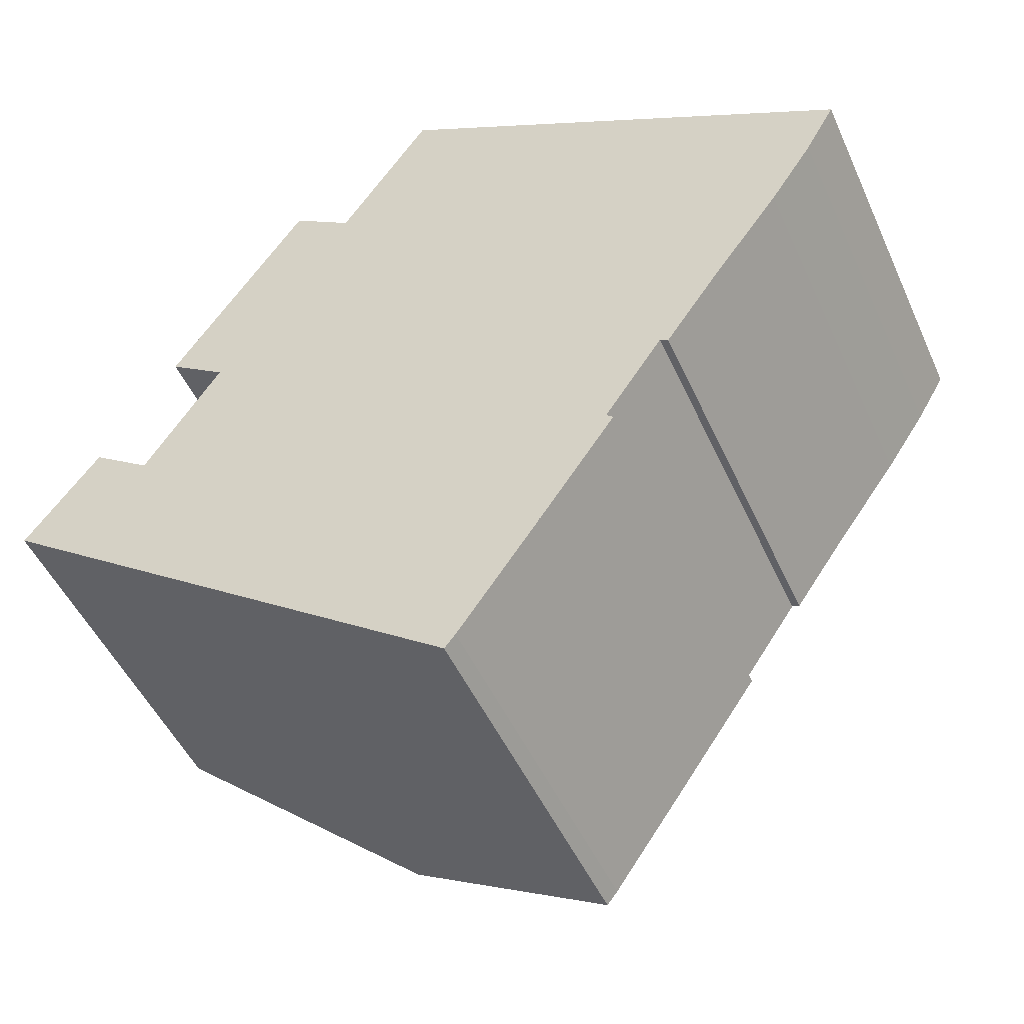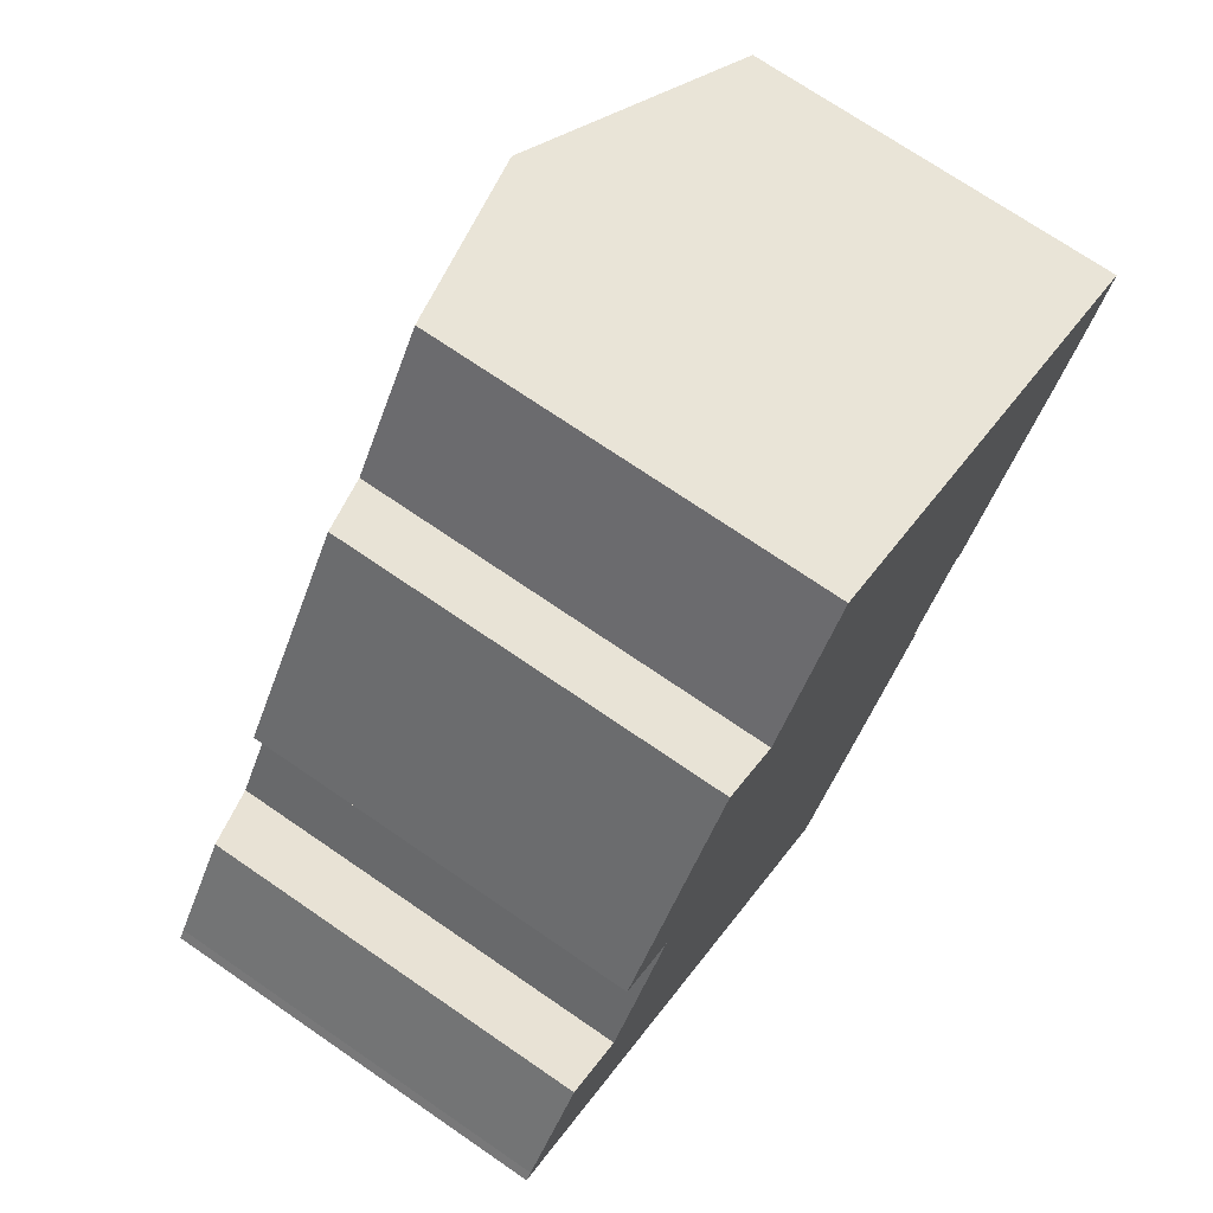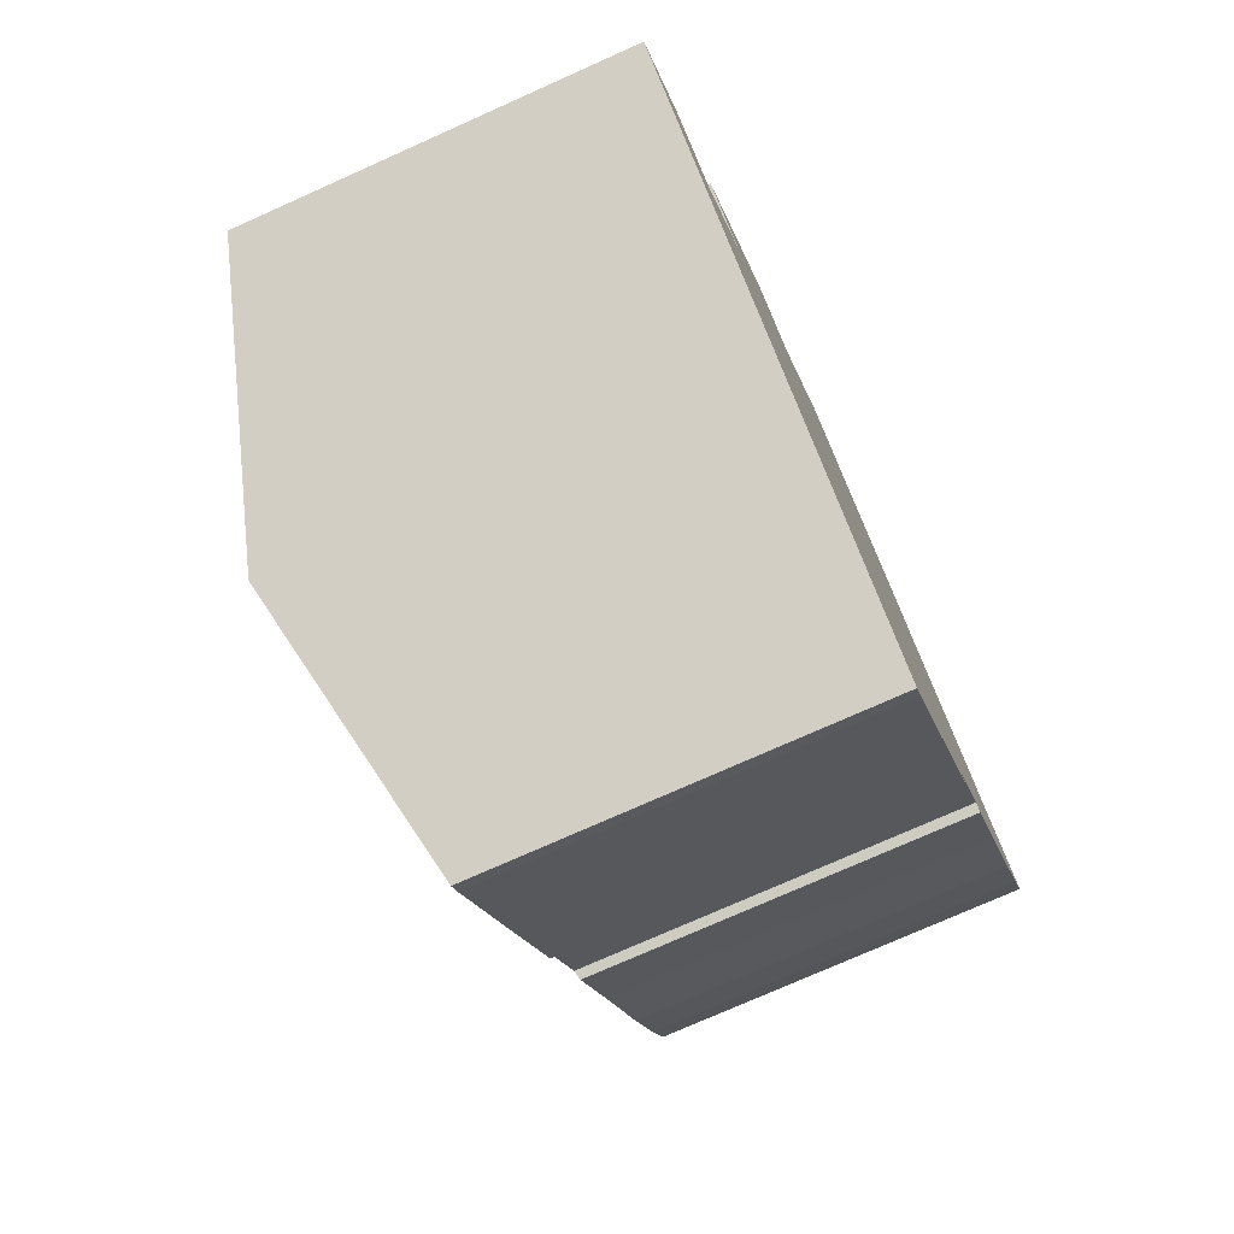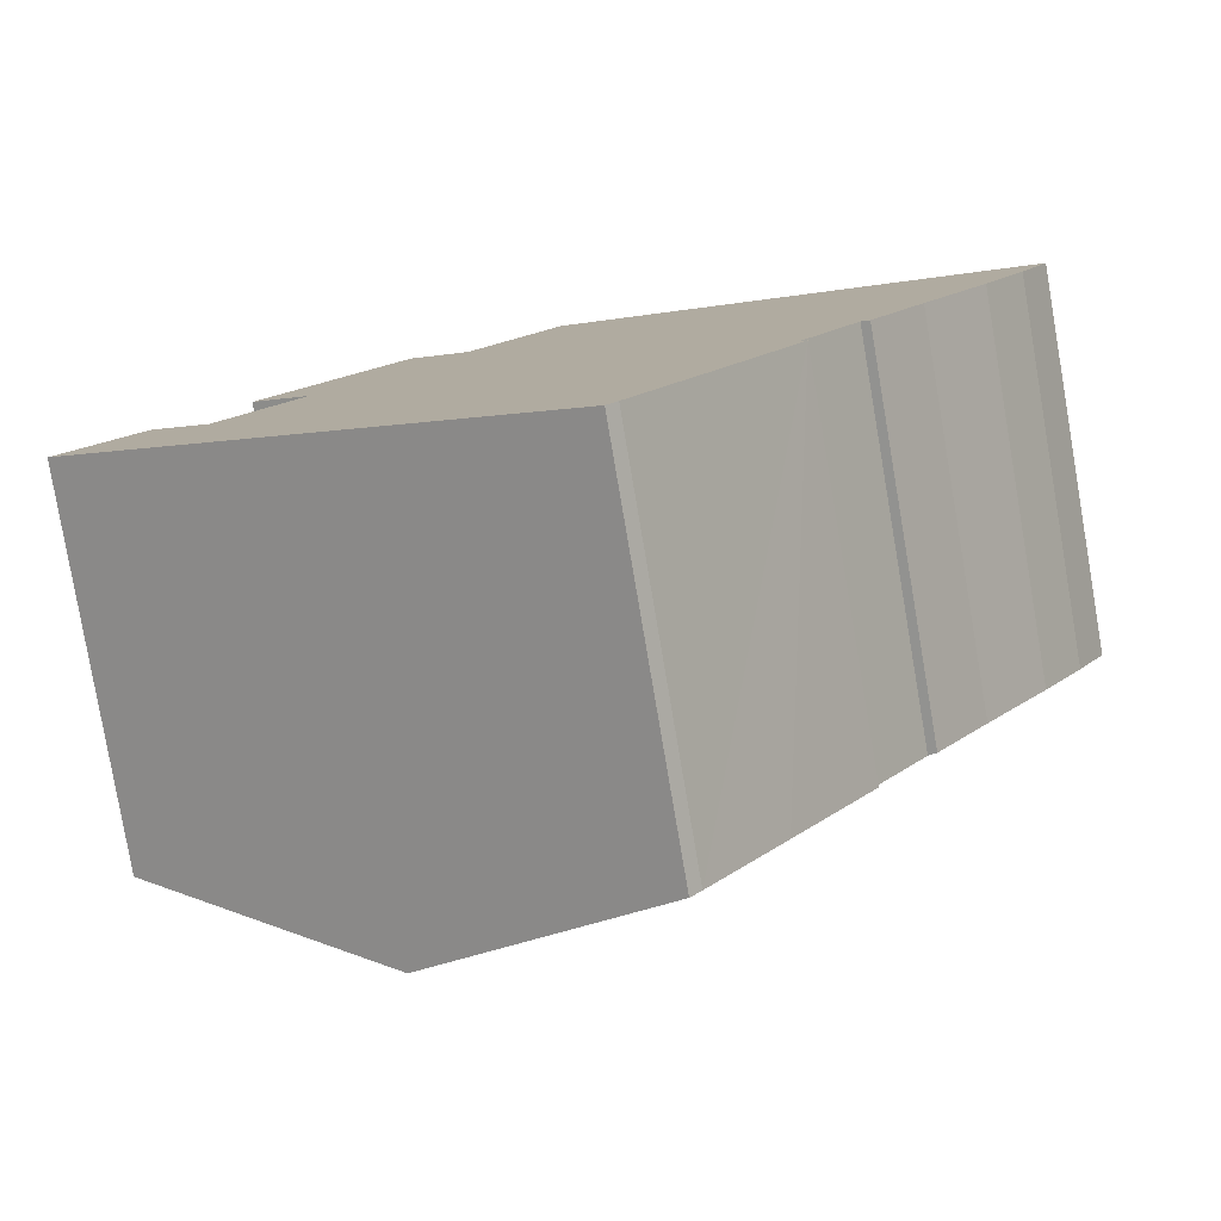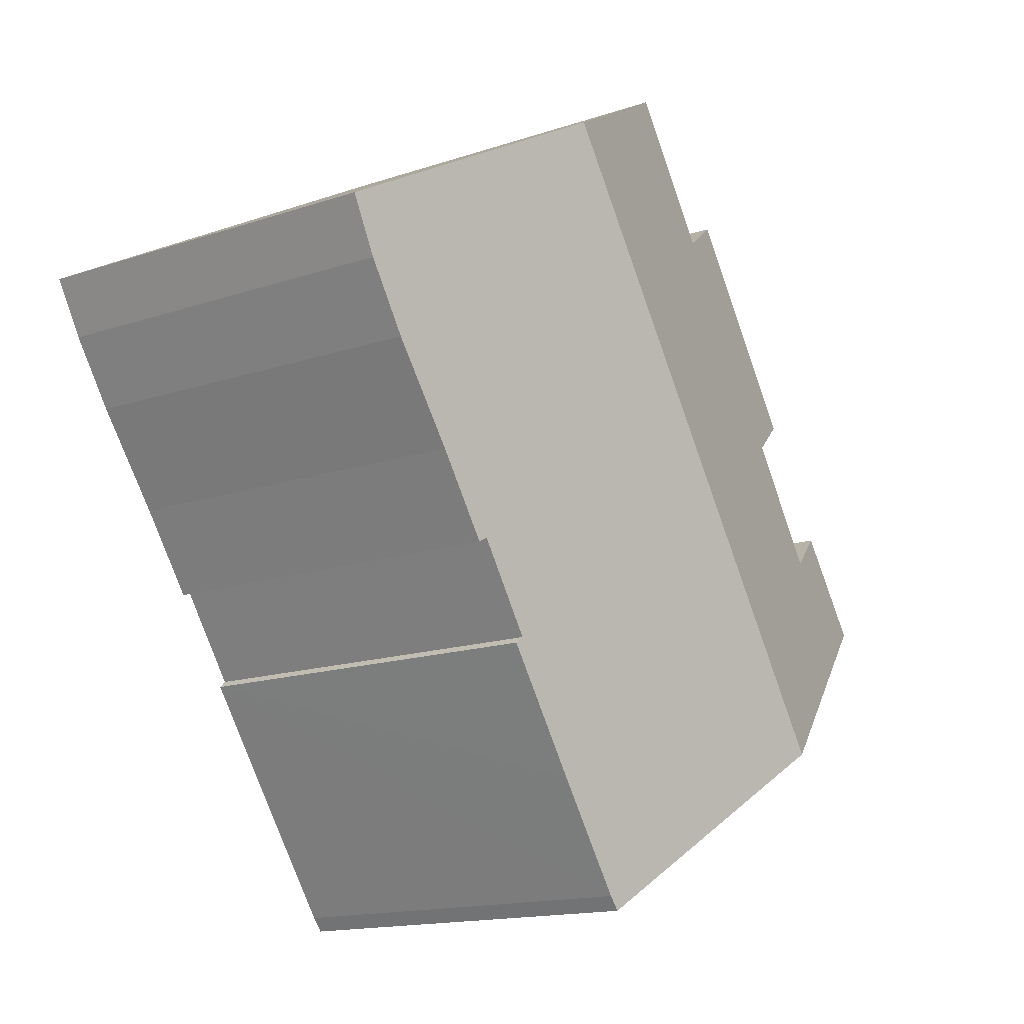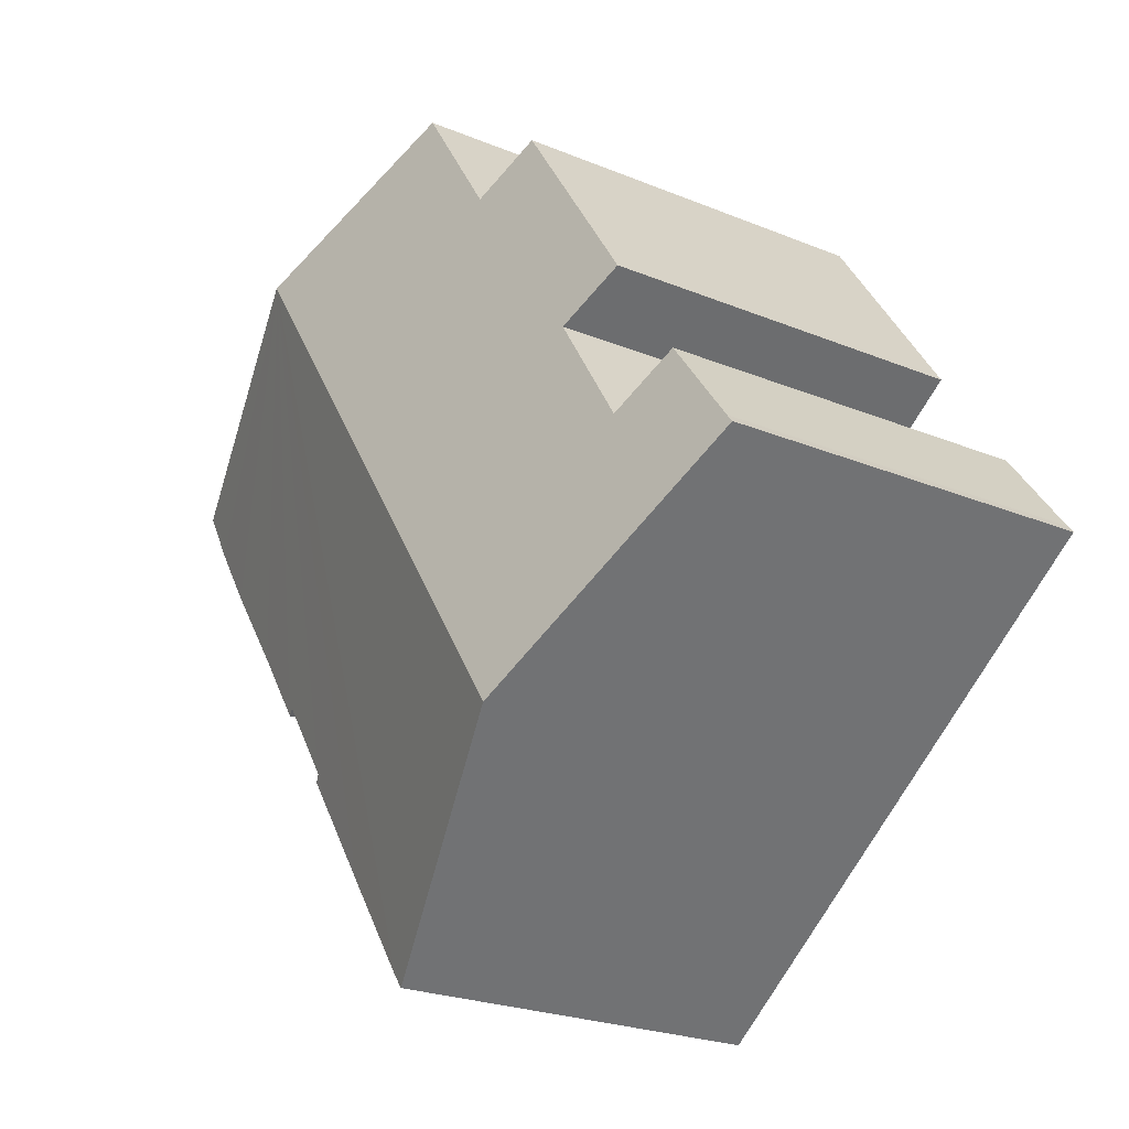
<metadata>
{"format":"obj","ext":"obj","renderer":"f3d","projection":"perspective","resolution":1024,"background":"white","views":[{"elev":-48.8,"azim":23.6,"up":"+Z"},{"elev":71.9,"azim":-55.5,"up":"+Z"},{"elev":-75.1,"azim":-65.9,"up":"+Z"},{"elev":-80.0,"azim":9.7,"up":"+Z"},{"elev":-15.0,"azim":126.0,"up":"+Z"},{"elev":-23.6,"azim":-124.8,"up":"+Z"}]}
</metadata>
<code>
v  12.32 9.57 -9.059
v  6.184 11.46 -4.548
v  12.59 9.563 -8.722
v  16.24 11.46 9.936
v  14.46 9.559 -6.041
v  16.37 9.617 -2.883
v  16.54 9.56 -3.041
v  17.83 9.624 -0.735
v  18.04 9.565 -0.855
v  19.4 9.565 1.117
v  21.08 9.549 3.414
v  22.15 9.56 5.036
v  22.36 9.571 5.427
v  22.89 9.597 6.37
v  16.29 11.46 10.01
v  7.296 9.557 10.49
v  5.34 10.02 4.418
v  3.86 9.572 5.437
v  0.167 9.559 0.209
v  1.767 10.1 -1.299
v  0 9.554 5.85e-16
v  1.89 9.586 2.501
v  3.398 10.04 1.437
v  8.833 10.02 9.464
v  11.12 10 12.86
v  11.35 10.07 12.73
v  15.69 11.29 10.34
v  16.54 1.862e-16 -3.041
v  12.59 5.341e-16 -8.722
v  14.46 3.699e-16 -6.041
v  12.32 5.547e-16 -9.059
v  22.89 -3.9e-16 6.37
v  22.15 -3.084e-16 5.036
v  22.36 -3.323e-16 5.427
v  21.08 -2.09e-16 3.414
v  19.4 -6.84e-17 1.117
v  18.04 5.235e-17 -0.855
v  17.83 4.501e-17 -0.735
v  16.37 1.765e-16 -2.883
v  6.184 2.785e-16 -4.548
v  1.767 7.954e-17 -1.299
v  0 0 0
v  5.34 -2.705e-16 4.418
v  3.86 -3.329e-16 5.437
v  0.167 -1.28e-17 0.209
v  1.89 -1.531e-16 2.501
v  3.398 -8.799e-17 1.437
v  7.296 -6.423e-16 10.49
v  8.833 -5.795e-16 9.464
v  11.12 -7.871e-16 12.86
v  11.35 -7.793e-16 12.73
v  16.29 -6.129e-16 10.01
v  15.69 -6.331e-16 10.34
g defaultobject
f 1 2 3
f 4 3 2
f 5 3 4
f 6 5 4
f 7 5 6
f 8 6 4
f 9 8 4
f 10 9 4
f 11 10 4
f 12 11 4
f 13 12 4
f 14 13 4
f 15 14 4
f 16 17 18
f 19 20 21
f 20 19 22
f 20 22 23
f 20 23 2
f 2 23 17
f 2 17 16
f 2 16 24
f 2 24 4
f 4 24 25
f 4 25 26
f 4 26 27
f 4 27 15
f 28 5 7
f 5 28 3
f 3 28 29
f 29 28 30
f 3 31 1
f 31 3 29
f 32 13 14
f 13 32 12
f 12 32 33
f 33 32 34
f 33 11 12
f 11 33 35
f 11 36 10
f 36 11 35
f 36 9 10
f 9 36 37
f 38 6 8
f 6 38 39
f 31 2 1
f 2 31 20
f 20 31 40
f 20 40 21
f 21 40 41
f 21 41 42
f 43 18 17
f 18 43 44
f 9 38 8
f 38 9 37
f 21 45 19
f 45 21 42
f 19 46 22
f 46 19 45
f 47 17 23
f 17 47 43
f 44 16 18
f 16 44 48
f 49 25 24
f 25 49 50
f 22 47 23
f 47 22 46
f 16 49 24
f 49 16 48
f 50 26 25
f 26 50 27
f 27 50 15
f 15 50 14
f 14 50 32
f 32 50 51
f 32 51 52
f 52 51 53
f 39 7 6
f 7 39 28
f 52 34 32
f 34 52 33
f 33 52 35
f 35 52 36
f 36 52 53
f 36 53 51
f 36 51 37
f 37 51 50
f 37 50 49
f 37 49 38
f 38 49 39
f 39 30 28
f 30 39 49
f 30 49 48
f 30 48 43
f 43 48 44
f 30 43 29
f 43 31 29
f 31 43 47
f 31 47 40
f 40 47 46
f 40 46 41
f 41 46 45
f 41 45 42

</code>
